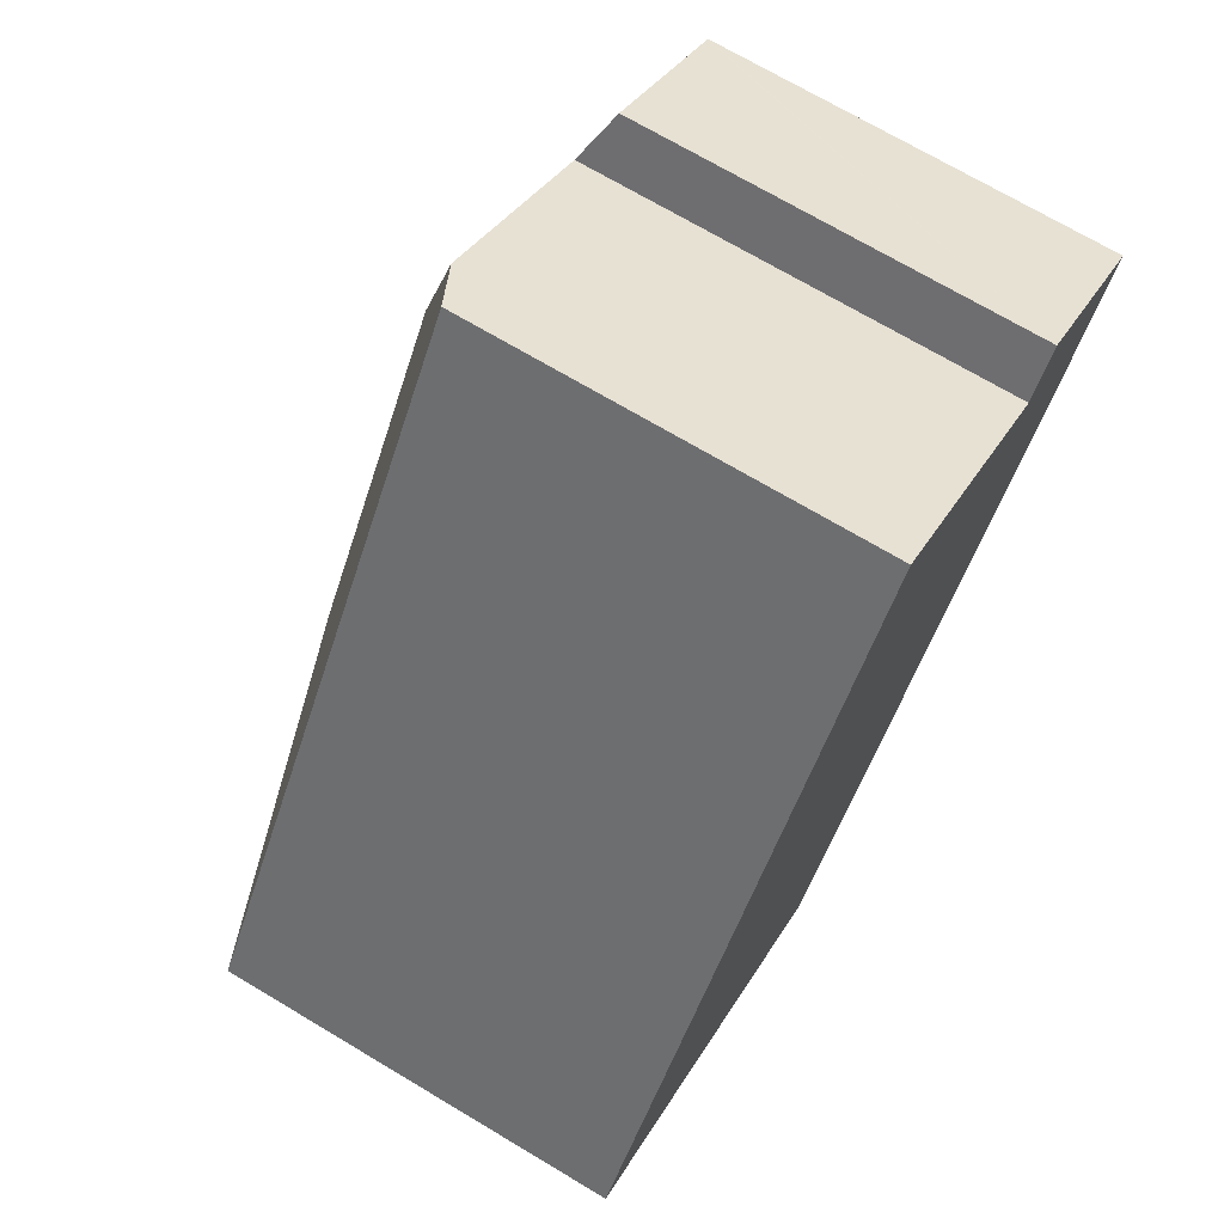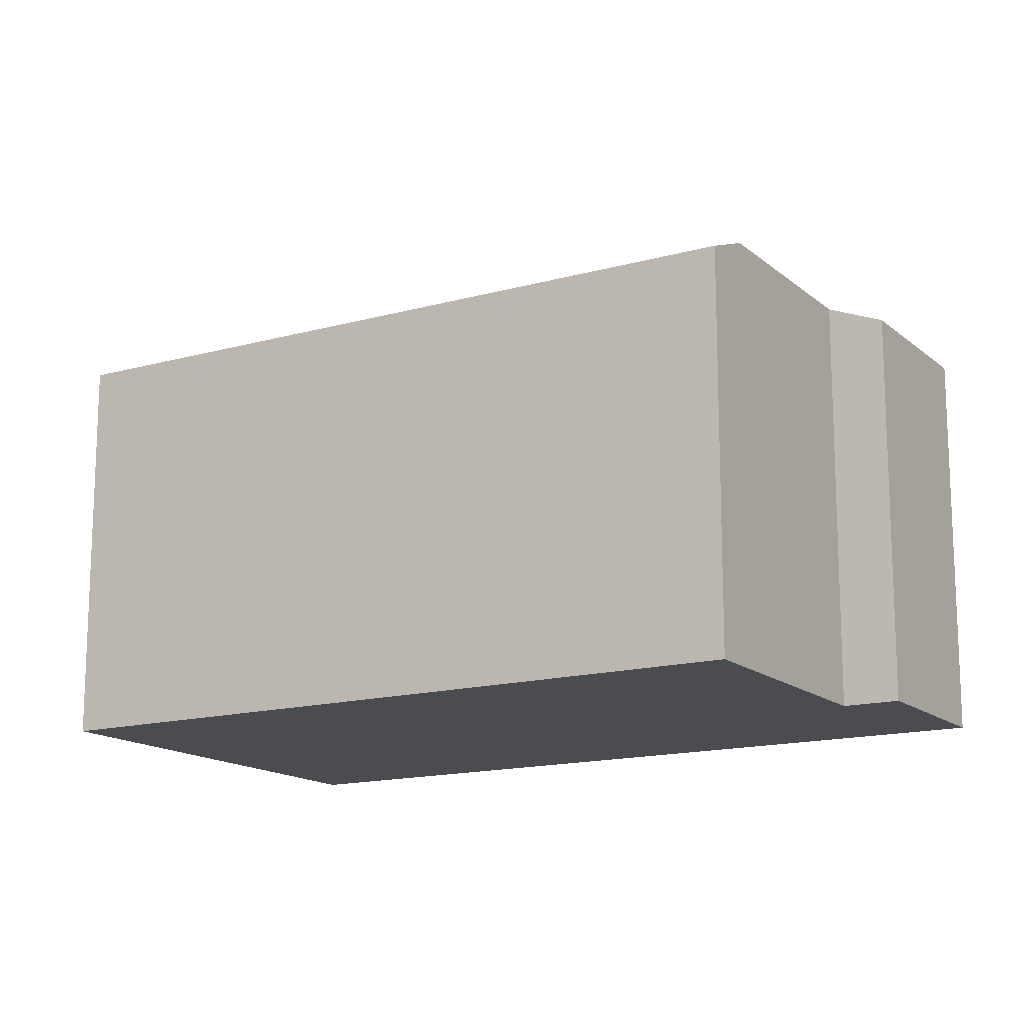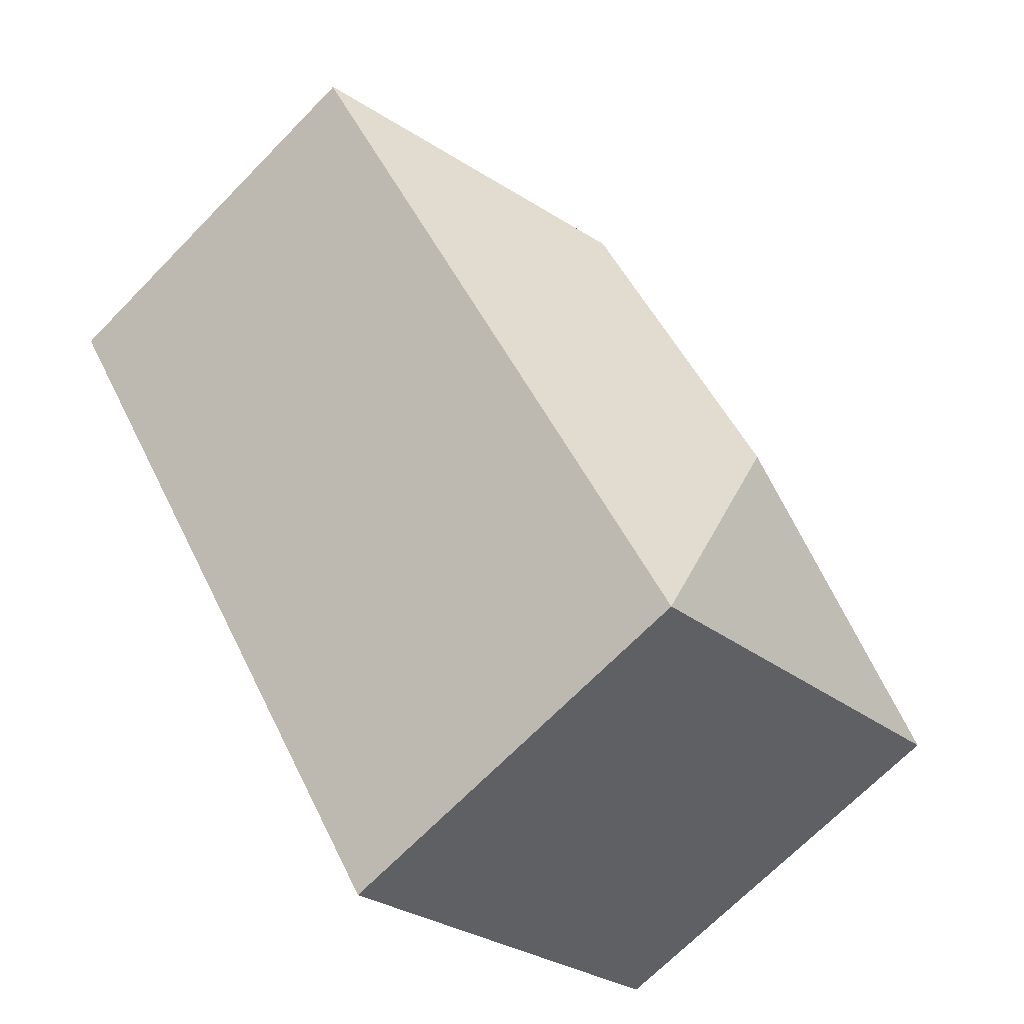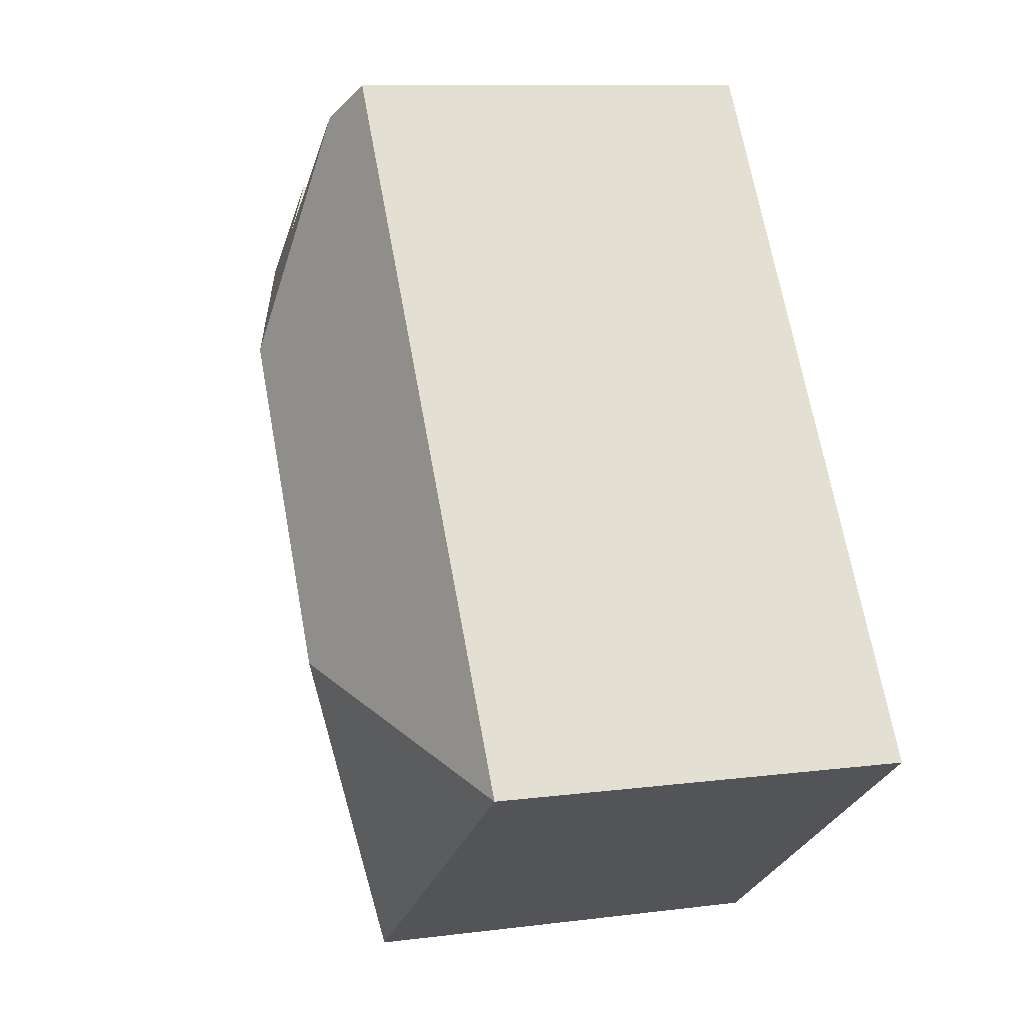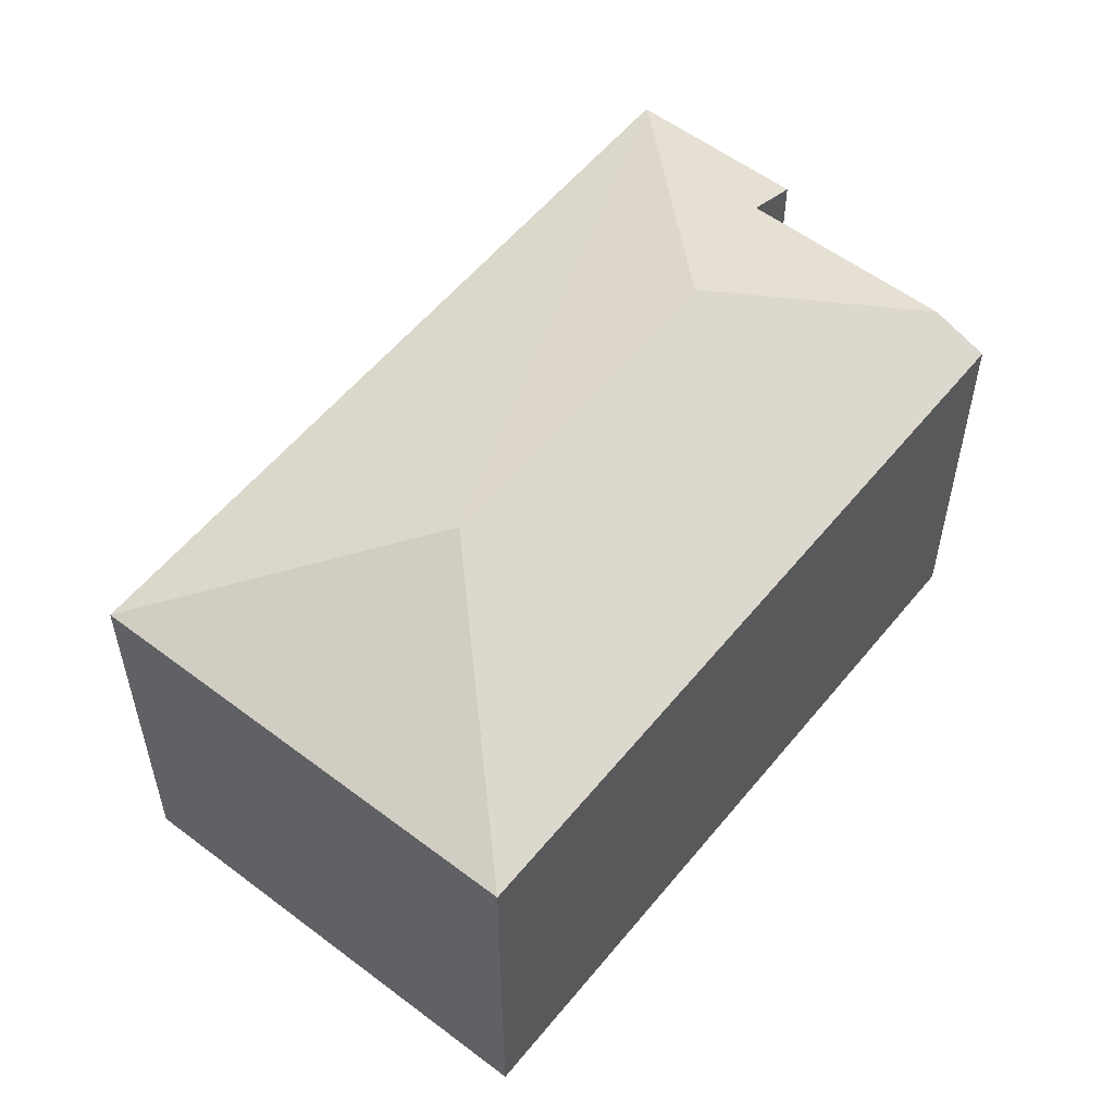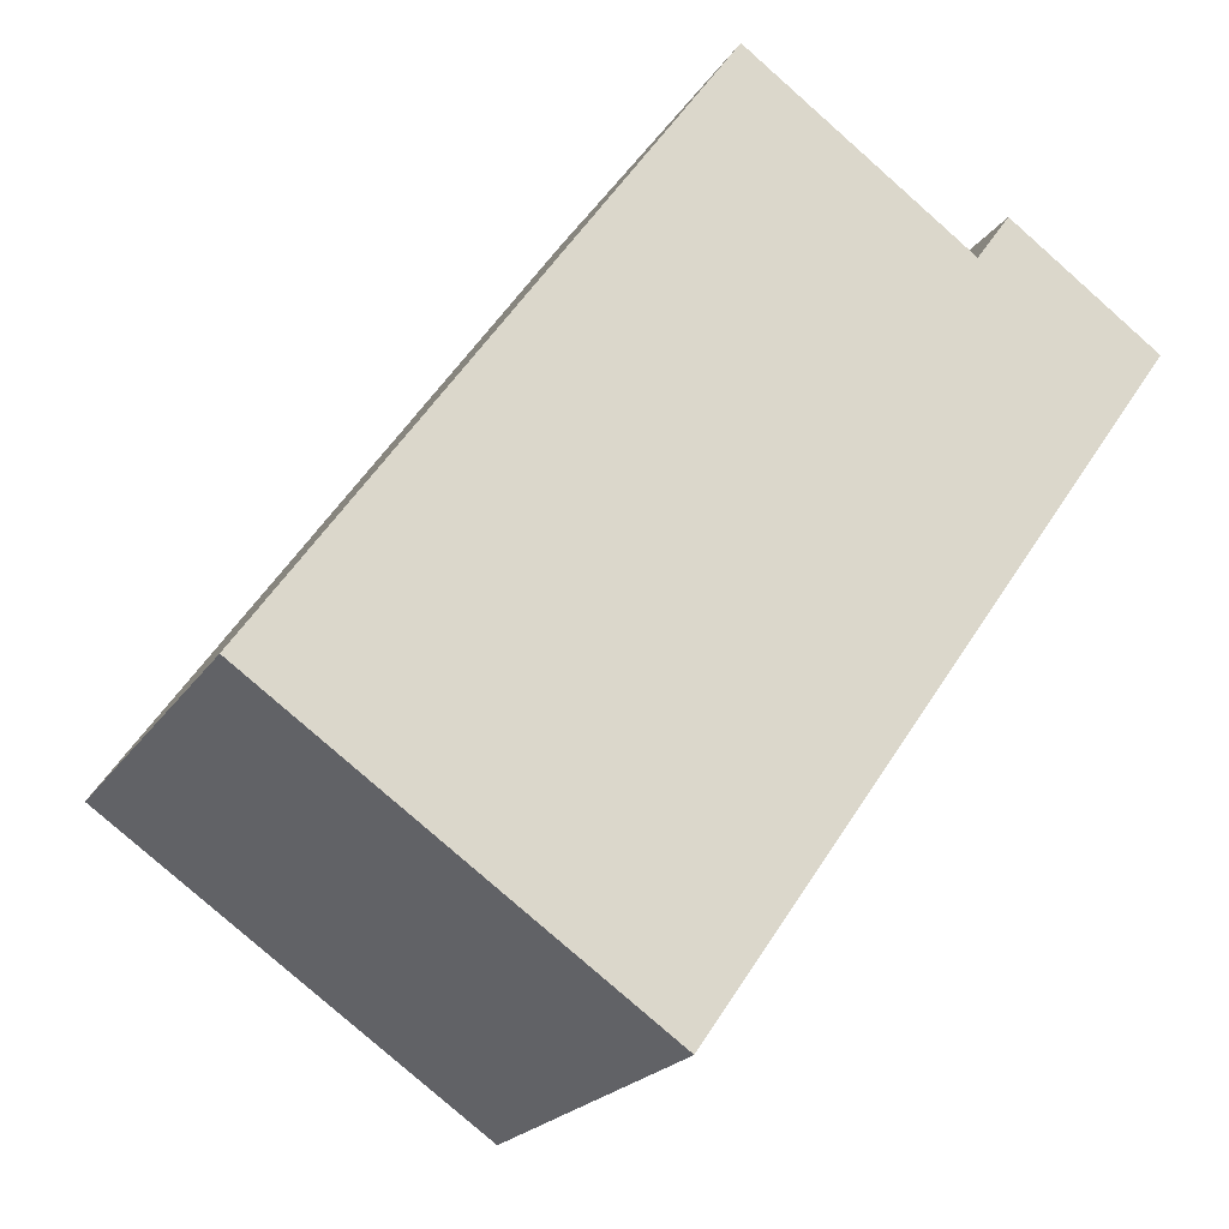
<metadata>
{"format":"obj","ext":"obj","renderer":"f3d","projection":"perspective","resolution":1024,"background":"white","views":[{"elev":71.1,"azim":-59.2,"up":"+Z"},{"elev":-15.0,"azim":-24.3,"up":"+Y"},{"elev":-69.1,"azim":135.7,"up":"+Z"},{"elev":10.1,"azim":-108.2,"up":"+Z"},{"elev":56.2,"azim":-106.7,"up":"+Y"},{"elev":-20.8,"azim":-23.7,"up":"+Z"}]}
</metadata>
<code>
v  6.768 5.955 8.327
v  0 5.641 3.454e-16
v  6.11 5.642 8.79
v  7.383 6.91 4.922
v  4.532 6.91 0.818
v  9.31 5.963 6.54
v  11.88 5.65 5.734
v  9.78 5.644 7.21
v  11.9 5.641 5.72
v  5.35 5.641 -3.71
v  6.11 -5.382e-16 8.79
v  9.31 -4.005e-16 6.54
v  6.768 -5.099e-16 8.327
v  9.78 -4.415e-16 7.21
v  11.9 -3.502e-16 5.72
v  11.88 -3.511e-16 5.734
v  0 0 0
v  5.35 2.272e-16 -3.71
g defaultobject
f 1 2 3
f 2 1 4
f 2 4 5
f 4 6 7
f 8 7 6
f 1 6 4
f 5 7 9
f 7 5 4
f 9 10 5
f 5 10 2
f 3 6 1
f 6 3 11
f 6 11 12
f 12 11 13
f 14 7 8
f 7 14 9
f 9 14 15
f 15 14 16
f 12 8 6
f 8 12 14
f 2 11 3
f 11 2 17
f 15 10 9
f 10 15 18
f 18 2 10
f 2 18 17
f 16 18 15
f 18 16 14
f 18 14 12
f 18 12 13
f 18 13 11
f 18 11 17

</code>
